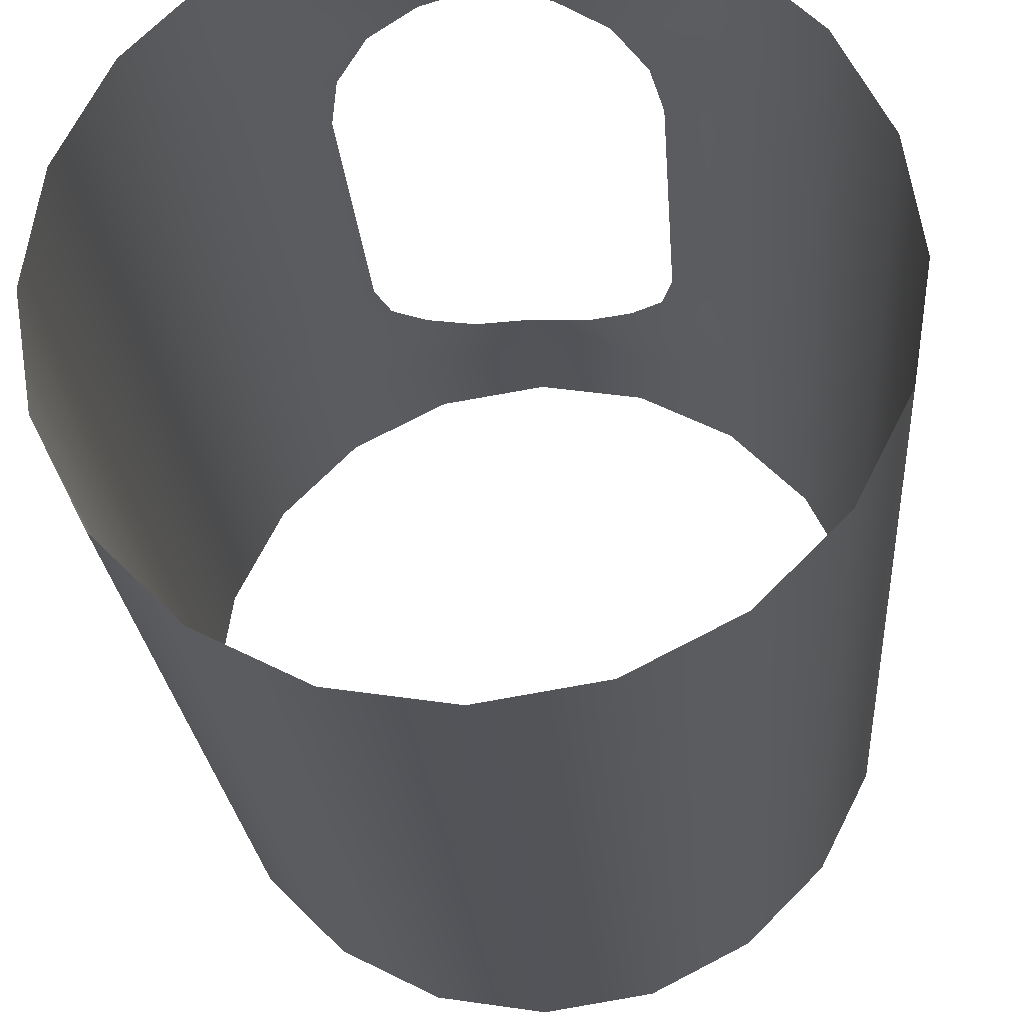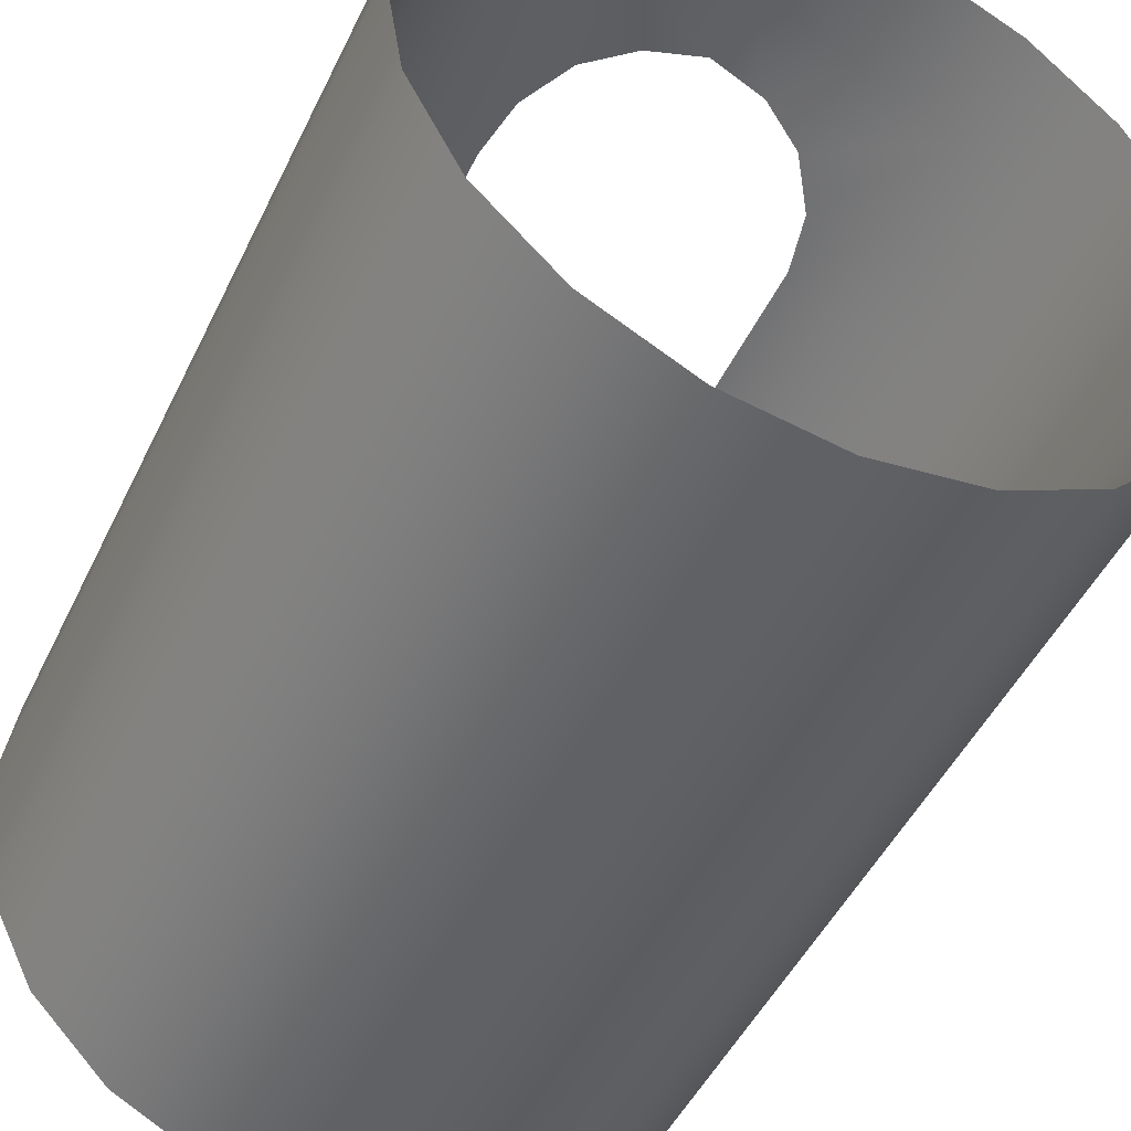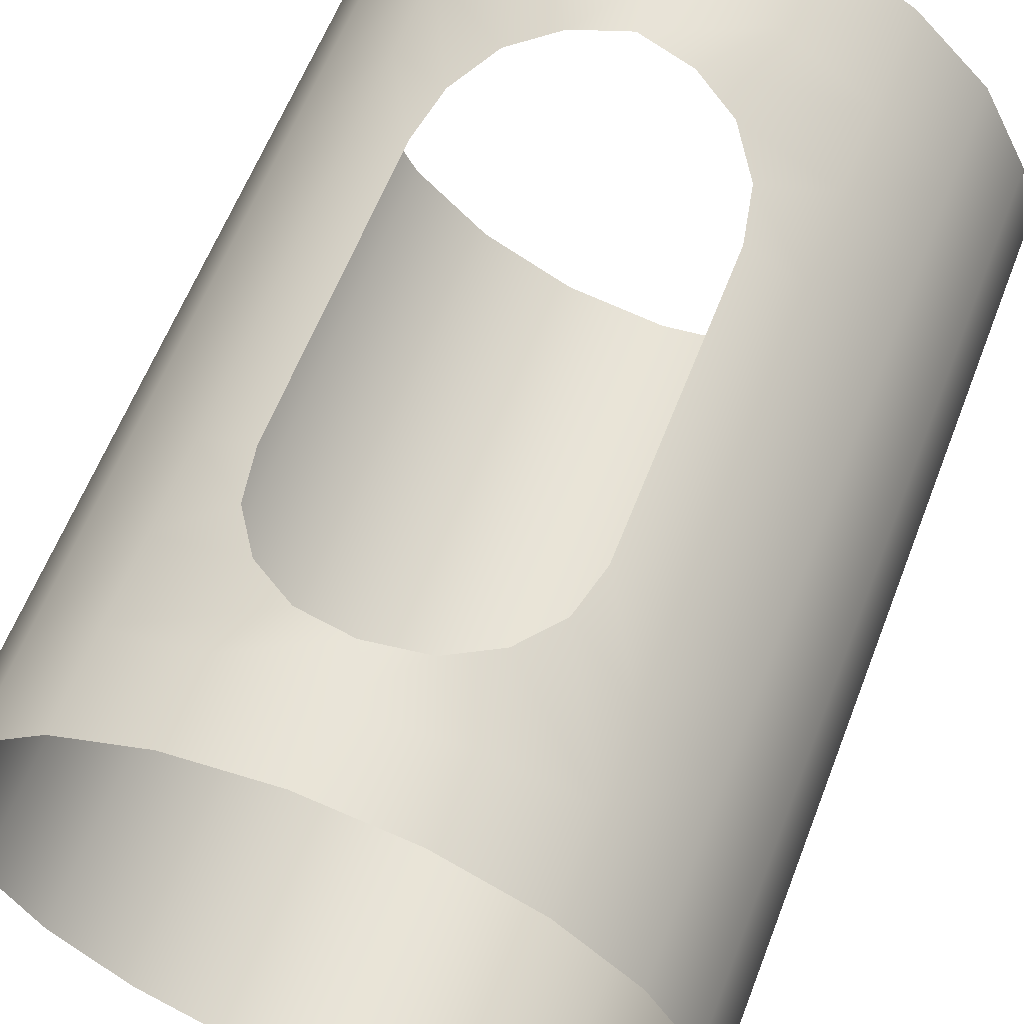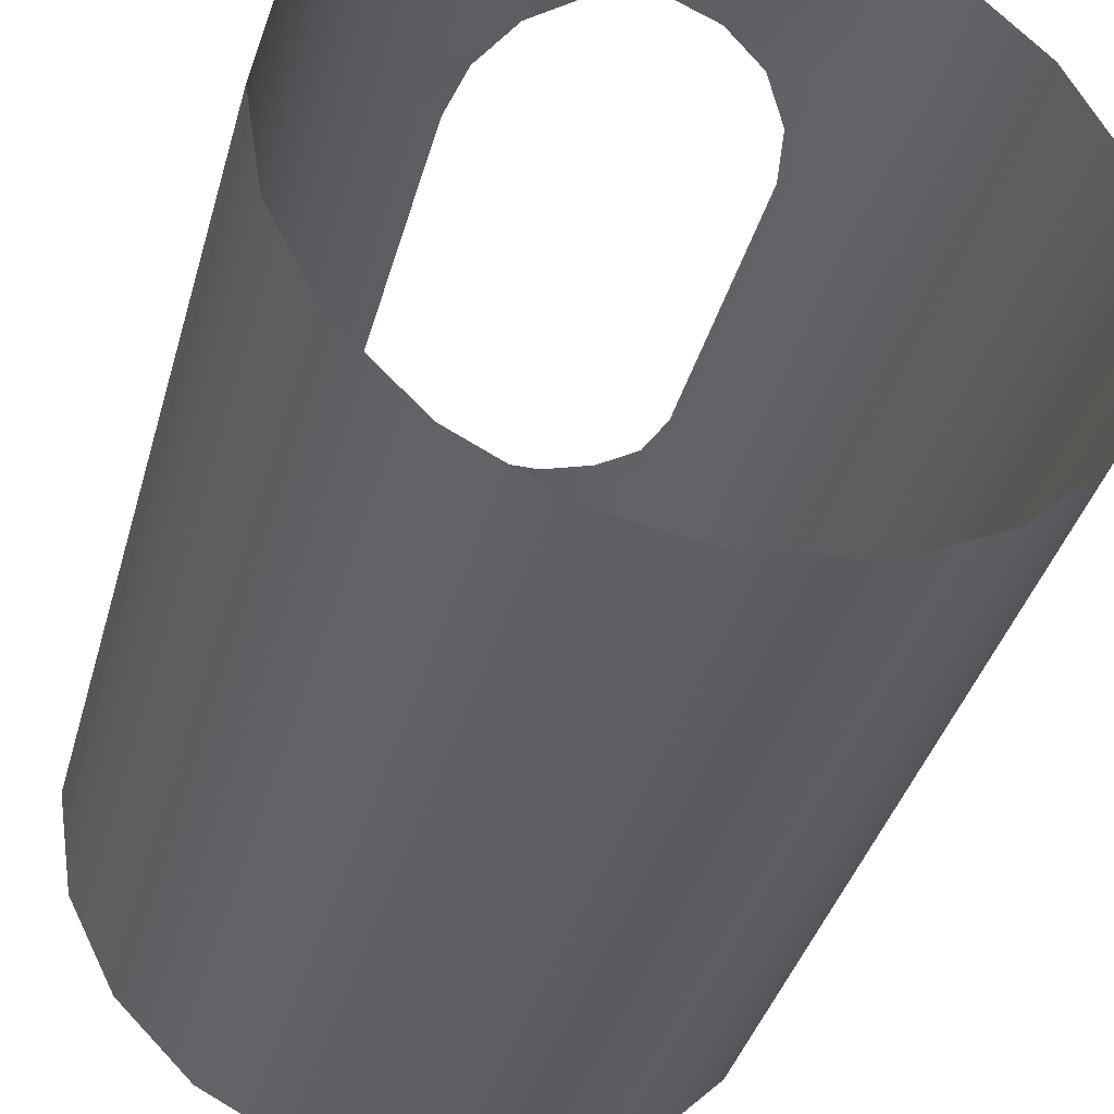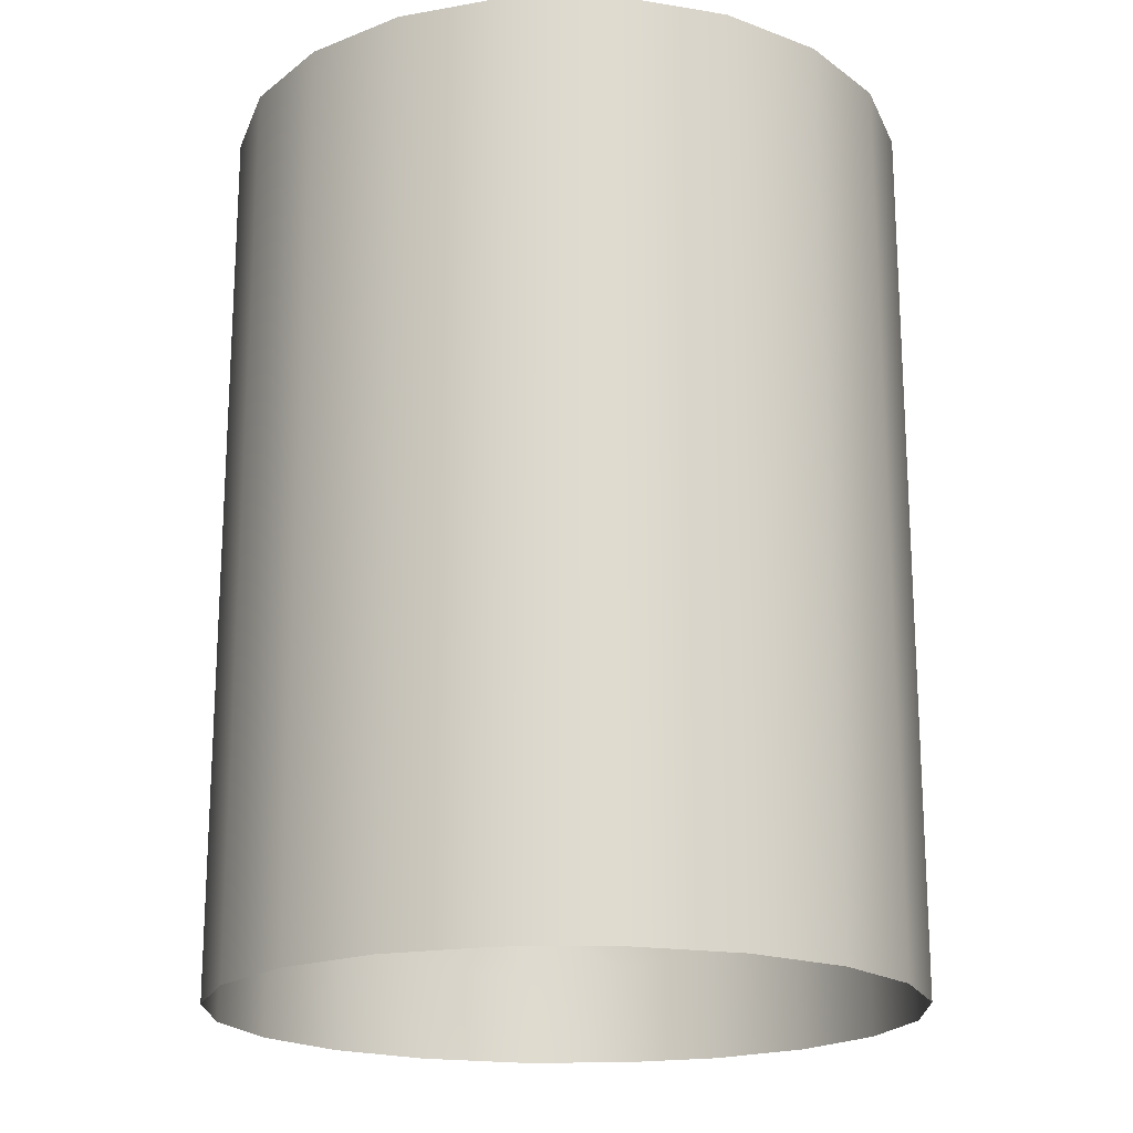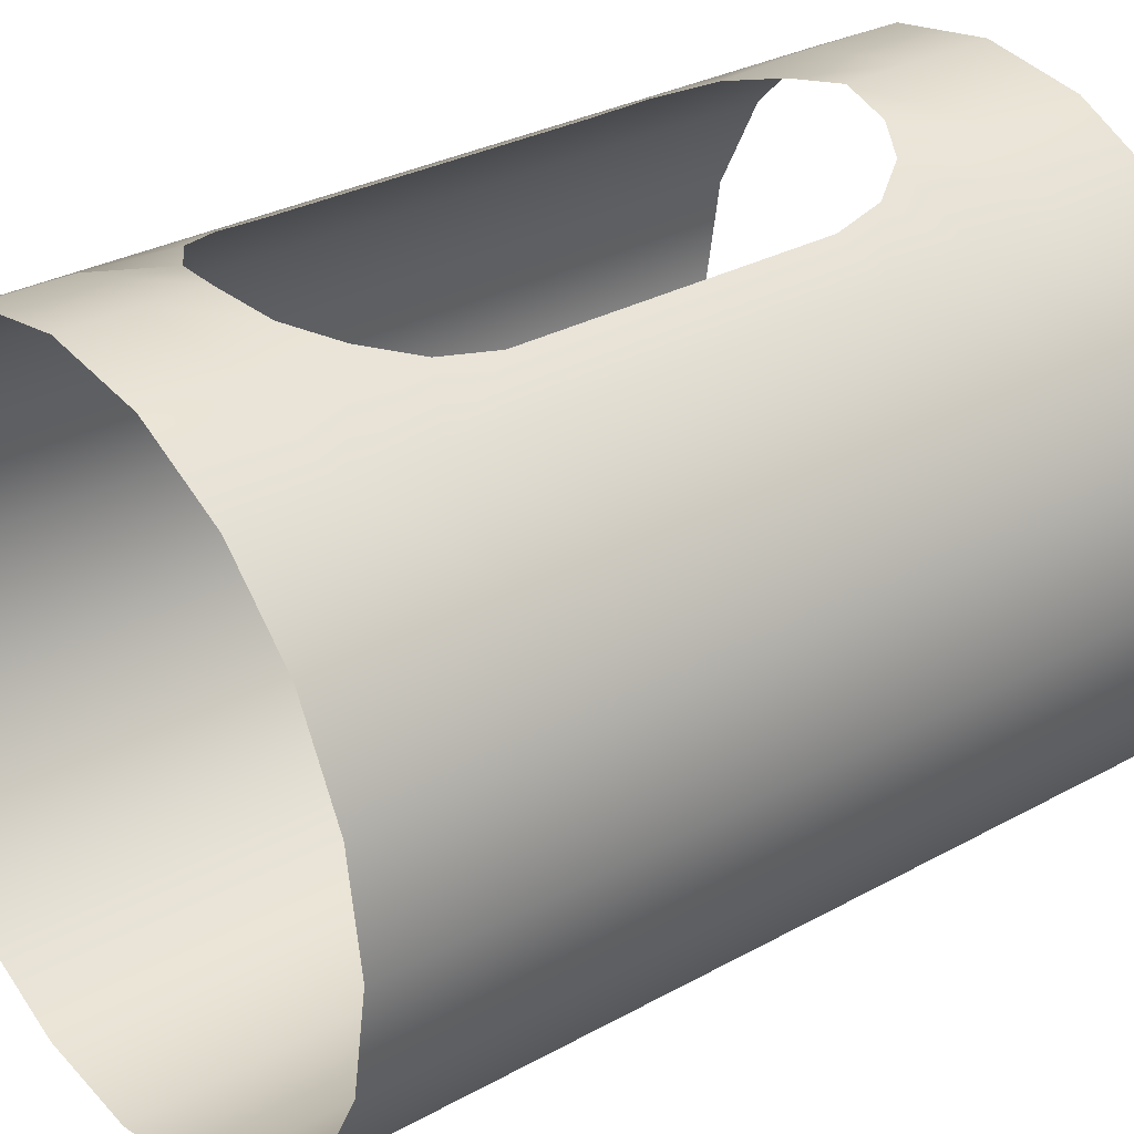
<metadata>
{"format":"obj","ext":"obj","renderer":"f3d","projection":"perspective","resolution":1024,"background":"white","views":[{"elev":-23.7,"azim":-175.8,"up":"+Z"},{"elev":-47.9,"azim":-24.8,"up":"+Z"},{"elev":61.1,"azim":-158.9,"up":"+Z"},{"elev":-38.8,"azim":164.8,"up":"+Z"},{"elev":-19.0,"azim":171.7,"up":"+Y"},{"elev":30.1,"azim":-128.8,"up":"+Z"}]}
</metadata>
<code>
g default
v 8.137 22.57 -2.644
v 6.922 22.57 -5.029
v 5.029 22.57 -6.922
v 2.644 22.57 -8.137
v 0 22.57 -8.556
v -2.644 22.57 -8.137
v -5.029 22.57 -6.922
v -6.922 22.57 -5.029
v -8.137 22.57 -2.644
v -8.556 22.57 0
v -8.137 22.57 2.644
v -6.922 22.57 5.029
v -5.029 22.57 6.922
v -2.644 22.57 8.137
v 0 22.57 8.556
v 2.644 22.57 8.137
v 5.029 22.57 6.922
v 6.922 22.57 5.029
v 8.137 22.57 2.644
v 8.556 22.57 0
v 6.922 20.17 -5.029
v 8.137 20.17 -2.644
v 8.556 20.17 0
v 8.137 20.17 2.644
v 6.922 20.17 5.029
v 5.029 20.17 6.922
v 2.644 20.48 8.137
v 0 20.79 8.556
v -2.644 20.48 8.137
v -5.029 20.17 6.922
v -6.922 20.17 5.029
v -8.137 20.17 2.644
v -8.556 20.17 0
v -8.137 20.17 -2.644
v -6.922 20.17 -5.029
v -5.029 20.17 -6.922
v -2.644 20.17 -8.137
v 0 20.17 -8.556
v 2.644 20.17 -8.137
v 5.029 20.17 -6.922
v 6.922 3.147 -5.029
v 5.029 3.147 -6.922
v 2.644 3.147 -8.137
v 0 3.147 -8.556
v -2.644 3.147 -8.137
v -5.029 3.147 -6.922
v -6.922 3.147 -5.029
v -8.137 3.147 -2.644
v -8.556 3.147 0
v -8.137 3.147 2.644
v -6.922 3.147 5.029
v -5.029 3.147 6.922
v -2.644 2.818 8.137
v 0 2.541 8.556
v 2.644 2.818 8.137
v 5.029 3.147 6.922
v 6.922 3.147 5.029
v 8.137 3.147 2.644
v 8.556 3.147 0
v 8.137 3.147 -2.644
v -5.029 15.72 6.922
v -6.922 15.72 5.029
v -8.137 15.72 2.644
v -8.556 15.72 0
v -8.137 15.72 -2.644
v -6.922 15.72 -5.029
v -5.029 15.72 -6.922
v -2.644 15.72 -8.137
v 0 15.72 -8.556
v 2.644 15.72 -8.137
v 5.029 15.72 -6.922
v 6.922 15.72 -5.029
v 8.137 15.72 -2.644
v 8.556 15.72 0
v 8.137 15.72 2.644
v 6.922 15.72 5.029
v 5.029 15.72 6.922
v -5.029 18.02 6.922
v -6.922 18.02 5.029
v -8.137 18.02 2.644
v -8.556 18.02 0
v -8.137 18.02 -2.644
v -6.922 18.02 -5.029
v -5.029 18.02 -6.922
v -2.644 18.02 -8.137
v 0 18.02 -8.556
v 2.644 18.02 -8.137
v 5.029 18.02 -6.922
v 6.922 18.02 -5.029
v 8.137 18.02 -2.644
v 8.556 18.02 0
v 8.137 18.02 2.644
v 6.922 18.02 5.029
v 5.029 18.02 6.922
v 5.029 7.885 6.922
v 6.922 7.885 5.029
v 8.137 7.885 2.644
v 8.556 7.885 0
v 8.137 7.885 -2.644
v 6.922 7.885 -5.029
v 5.029 7.885 -6.922
v 2.644 7.885 -8.137
v 0 7.885 -8.556
v -2.644 7.885 -8.137
v -5.029 7.885 -6.922
v -6.922 7.885 -5.029
v -8.137 7.885 -2.644
v -8.556 7.885 0
v -8.137 7.885 2.644
v -6.922 7.885 5.029
v -5.029 7.885 6.922
v 5.029 5.443 6.922
v 6.922 5.443 5.029
v 8.137 5.443 2.644
v 8.556 5.443 0
v 8.137 5.443 -2.644
v 6.922 5.443 -5.029
v 5.029 5.443 -6.922
v 2.644 5.443 -8.137
v 0 5.443 -8.556
v -2.644 5.443 -8.137
v -5.029 5.443 -6.922
v -6.922 5.443 -5.029
v -8.137 5.443 -2.644
v -8.556 5.443 0
v -8.137 5.443 2.644
v -6.922 5.443 5.029
v -5.029 5.443 6.922
v 3.373 17.13 7.739
v 2.593 18.28 8.06
v 1.438 19.04 8.296
v 0 19.34 8.534
v -1.441 19.04 8.296
v -2.593 18.28 8.06
v -3.367 17.12 7.742
v -3.649 15.74 7.569
v 3.65 15.74 7.569
v -3.65 7.901 7.569
v -3.373 6.51 7.739
v -2.585 5.348 8.064
v -1.426 4.589 8.298
v 0 4.293 8.533
v 1.427 4.587 8.298
v 2.585 5.348 8.064
v 3.366 6.514 7.742
v 3.649 7.901 7.569
v 8.137 0.3147 -2.644
v 6.922 0.3147 -5.029
v 5.029 0.3147 -6.922
v 2.644 0.3147 -8.137
v 0 0.3147 -8.556
v -2.644 0.3147 -8.137
v -5.029 0.3147 -6.922
v -6.922 0.3147 -5.029
v -8.137 0.3147 -2.644
v -8.556 0.3147 0
v -8.137 0.3147 2.644
v -6.922 0.3147 5.029
v -5.029 0.3147 6.922
v -2.644 0.3147 8.137
v 0 0.3147 8.556
v 2.644 0.3147 8.137
v 5.029 0.3147 6.922
v 6.922 0.3147 5.029
v 8.137 0.3147 2.644
v 8.556 0.3147 0
g cylinder_side_hole
f 99 100 72 73
f 100 101 71 72
f 101 102 70 71
f 102 103 69 70
f 103 104 68 69
f 104 105 67 68
f 105 106 66 67
f 106 107 65 66
f 107 108 64 65
f 108 109 63 64
f 109 110 62 63
f 110 111 61 62
f 95 96 76 77
f 76 96 97 75
f 97 98 74 75
f 98 99 73 74
f 22 21 2 1
f 23 22 1 20
f 24 23 20 19
f 18 25 24 19
f 26 25 18 17
f 27 26 17 16
f 28 27 16 15
f 29 28 15 14
f 30 29 14 13
f 31 30 13 12
f 32 31 12 11
f 33 32 11 10
f 34 33 10 9
f 35 34 9 8
f 36 35 8 7
f 37 36 7 6
f 38 37 6 5
f 39 38 5 4
f 40 39 4 3
f 21 40 3 2
f 62 61 78 79
f 63 62 79 80
f 64 63 80 81
f 65 64 81 82
f 66 65 82 83
f 67 66 83 84
f 68 67 84 85
f 69 68 85 86
f 70 69 86 87
f 71 70 87 88
f 72 71 88 89
f 73 72 89 90
f 74 73 90 91
f 75 74 91 92
f 93 76 75 92
f 77 76 93 94
f 79 78 30 31
f 80 79 31 32
f 81 80 32 33
f 82 81 33 34
f 83 82 34 35
f 84 83 35 36
f 85 84 36 37
f 86 85 37 38
f 87 86 38 39
f 88 87 39 40
f 89 88 40 21
f 90 89 21 22
f 91 90 22 23
f 92 91 23 24
f 25 93 92 24
f 94 93 25 26
f 112 113 96 95
f 96 113 114 97
f 114 115 98 97
f 115 116 99 98
f 116 117 100 99
f 117 118 101 100
f 118 119 102 101
f 119 120 103 102
f 120 121 104 103
f 121 122 105 104
f 122 123 106 105
f 123 124 107 106
f 124 125 108 107
f 125 126 109 108
f 126 127 110 109
f 127 128 111 110
f 56 57 113 112
f 113 57 58 114
f 58 59 115 114
f 59 60 116 115
f 60 41 117 116
f 41 42 118 117
f 42 43 119 118
f 43 44 120 119
f 44 45 121 120
f 45 46 122 121
f 46 47 123 122
f 47 48 124 123
f 48 49 125 124
f 49 50 126 125
f 50 51 127 126
f 51 52 128 127
f 27 28 132 131
f 28 29 133 132
f 29 30 134 133
f 30 78 135 134
f 78 61 136 135
f 61 111 138 136
f 111 128 139 138
f 128 52 140 139
f 52 53 141 140
f 53 54 142 141
f 54 55 143 142
f 55 56 144 143
f 56 112 145 144
f 112 95 146 145
f 95 77 137 146
f 77 94 129 137
f 94 26 130 129
f 26 27 131 130
f 148 149 42 41
f 149 150 43 42
f 150 151 44 43
f 151 152 45 44
f 152 153 46 45
f 153 154 47 46
f 154 155 48 47
f 155 156 49 48
f 156 157 50 49
f 157 158 51 50
f 158 159 52 51
f 159 160 53 52
f 160 161 54 53
f 161 162 55 54
f 162 163 56 55
f 163 164 57 56
f 57 164 165 58
f 165 166 59 58
f 166 147 60 59
f 147 148 41 60

</code>
